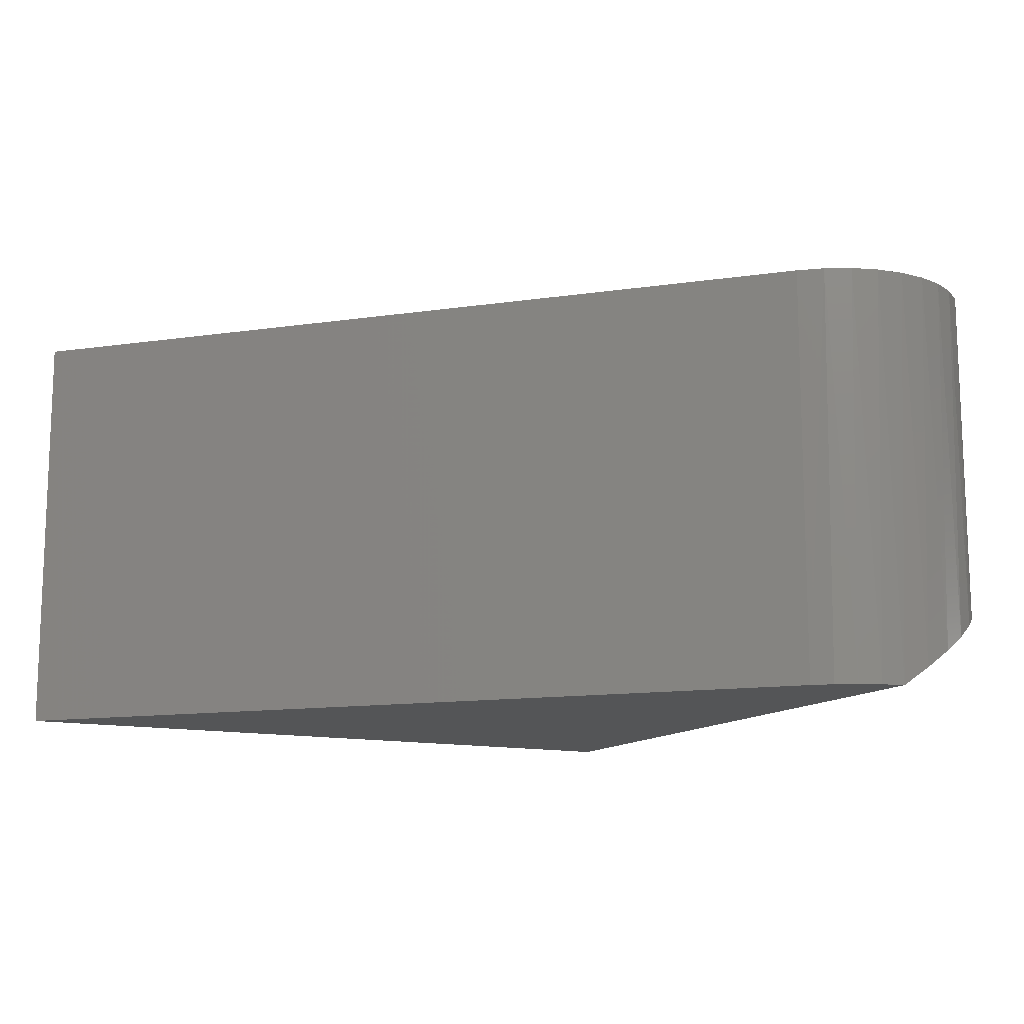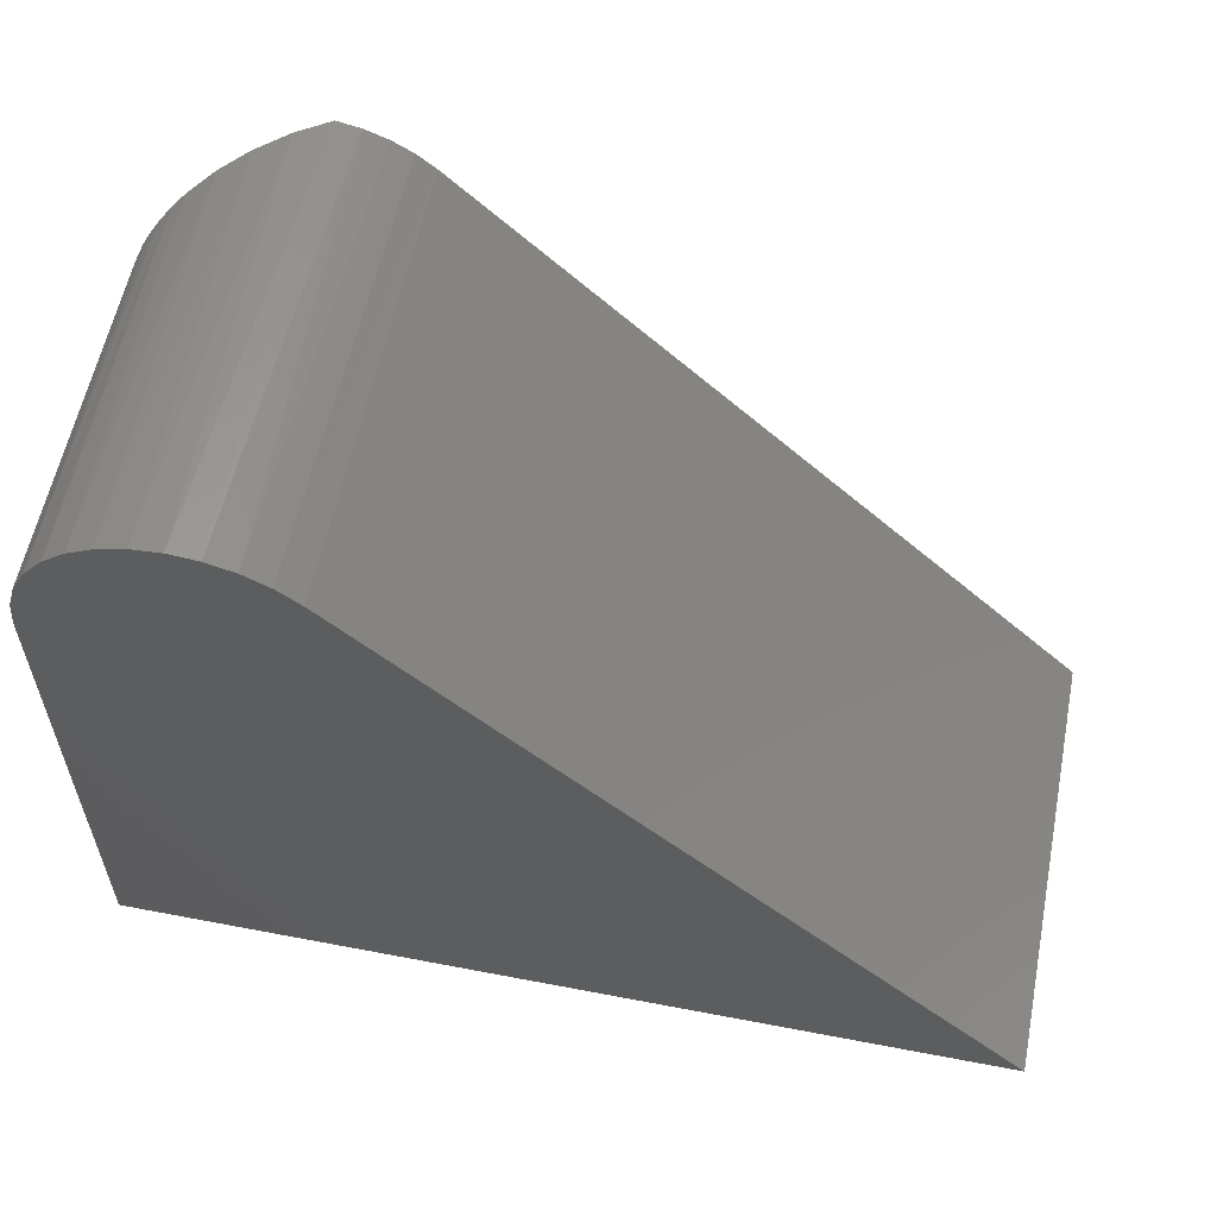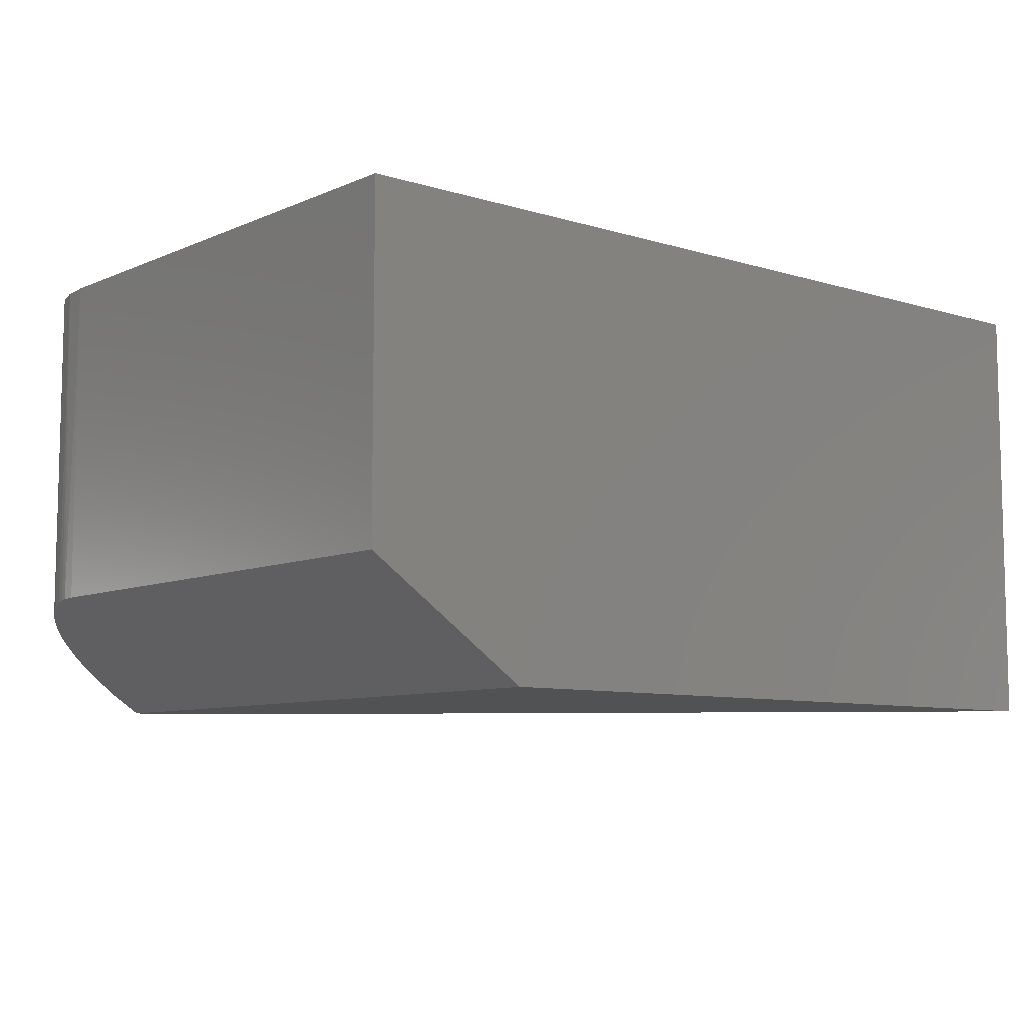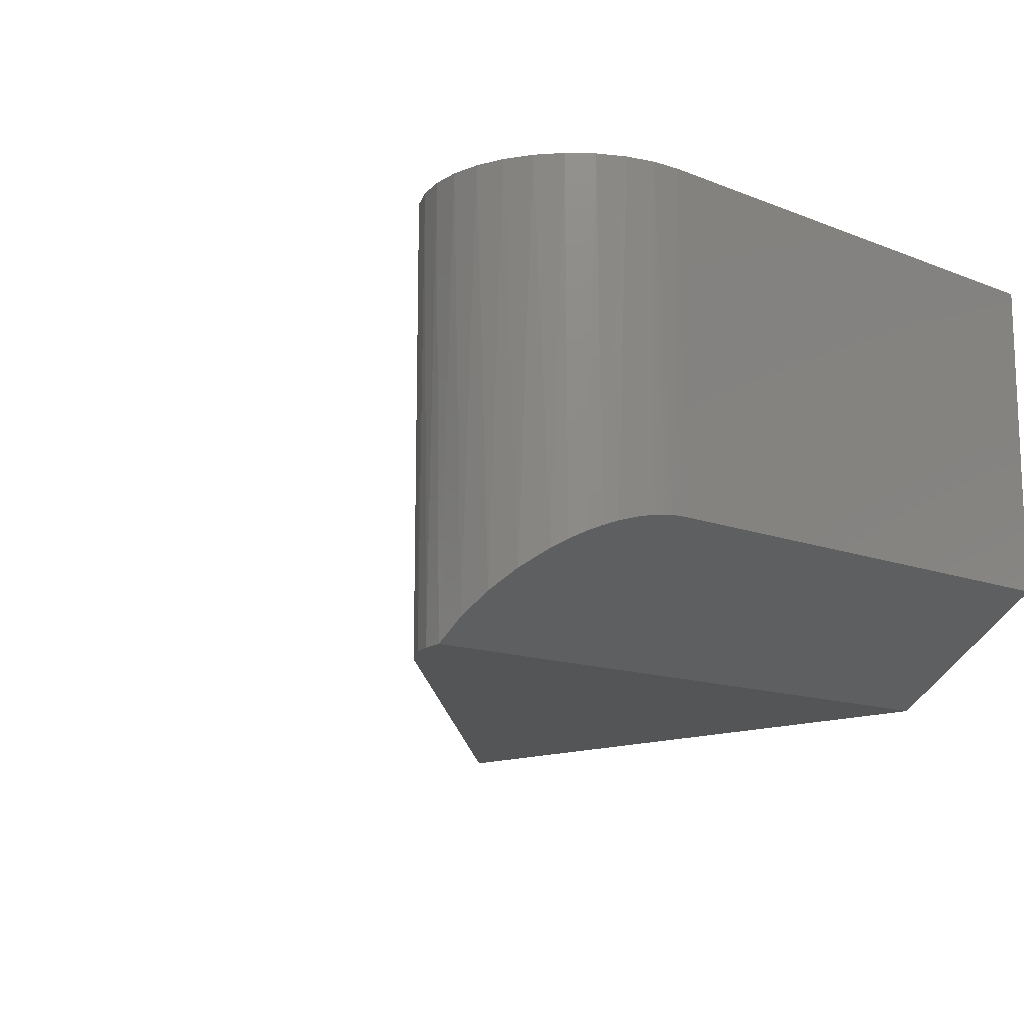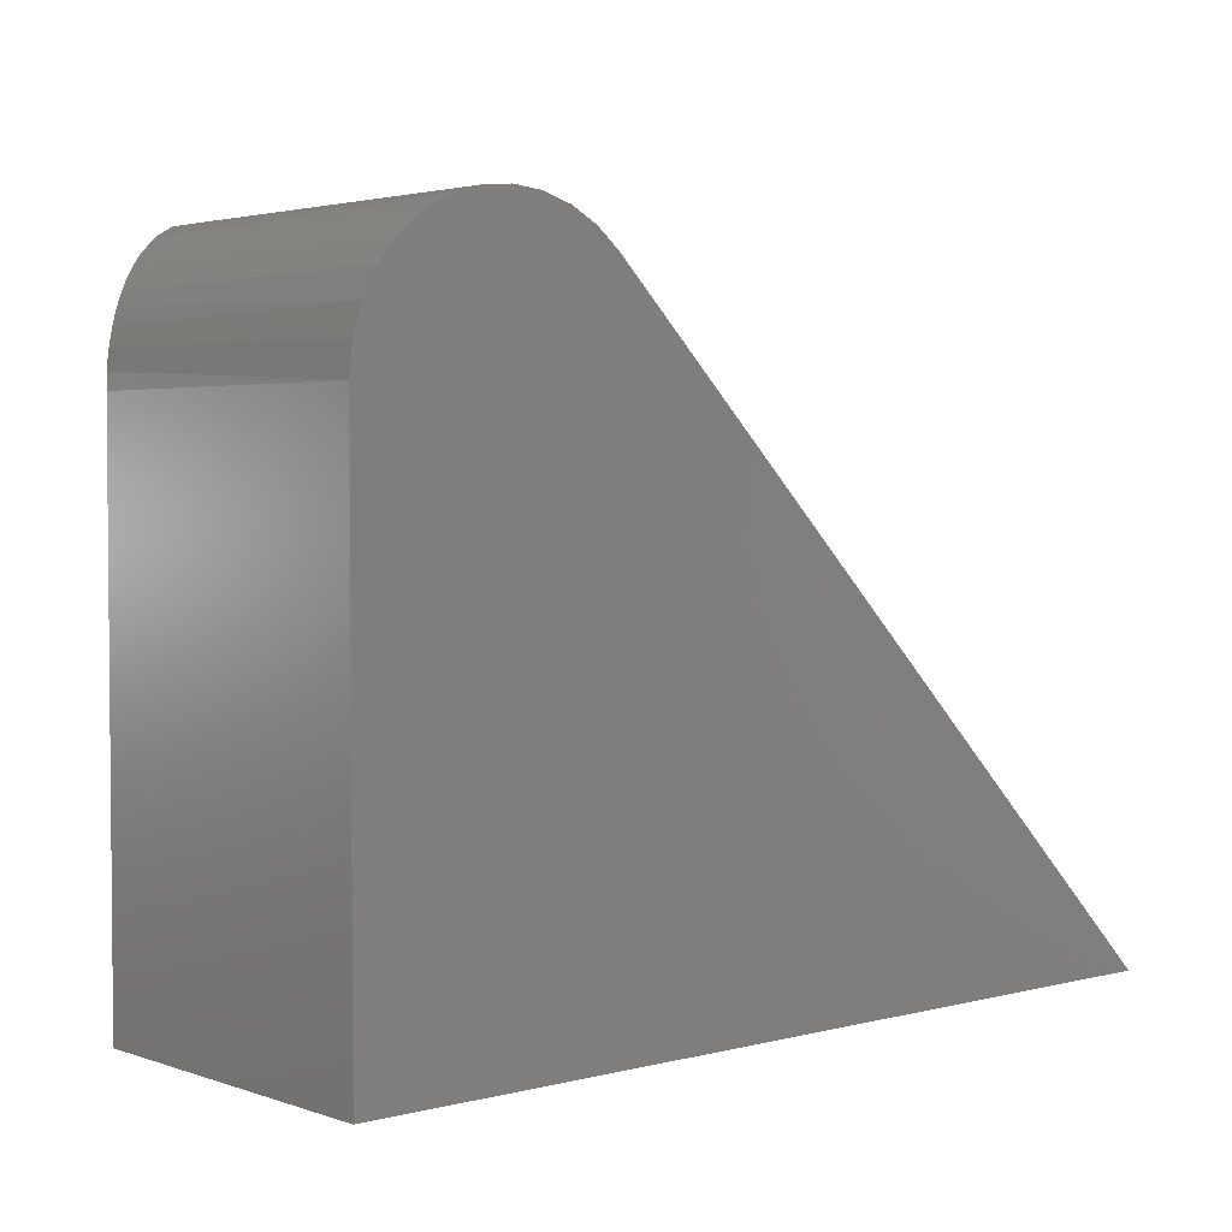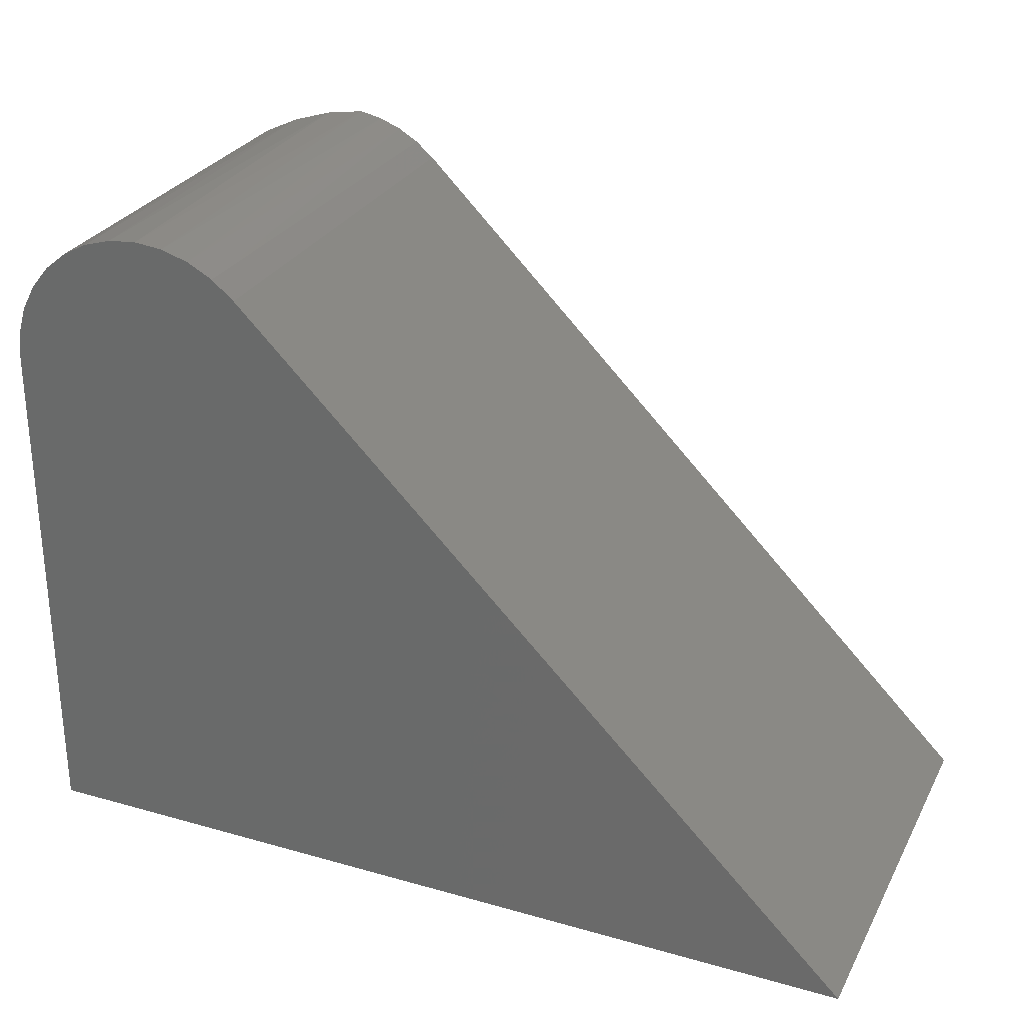
<metadata>
{"format":"stl","ext":"stl","renderer":"f3d","projection":"perspective","resolution":1024,"background":"white","views":[{"elev":-13.0,"azim":-26.3,"up":"+Y"},{"elev":58.4,"azim":-168.8,"up":"+Z"},{"elev":-8.2,"azim":139.8,"up":"+Y"},{"elev":-13.1,"azim":48.0,"up":"+Y"},{"elev":3.1,"azim":138.8,"up":"+Z"},{"elev":28.4,"azim":-156.8,"up":"+Z"}]}
</metadata>
<code>
# stl→obj: 36 verts, 68 faces
v -0.08906 -0.3406 0.5679
v -0.1147 -0.3577 0.5728
v -0.1406 -0.375 0.5722
v -0.1406 -0.375 -3.731e-17
v 3.123e-17 -0.2812 -4.592e-17
v 5.867e-17 -0.2812 0.4482
v -0.0005777 -0.2816 0.4614
v -0.02701 -0.2993 0.5258
v -0.001505 -0.2823 0.4679
v -0.003486 -0.2836 0.4775
v -0.007847 -0.2865 0.4918
v -0.01377 -0.2904 0.5053
v -0.01993 -0.2945 0.5159
v -0.03584 -0.3051 0.5358
v -0.04545 -0.3115 0.5446
v -0.06639 -0.3255 0.5586
v -0.1608 -0.375 0.568
v -0.18 -0.375 0.5605
v -0.1977 -0.375 0.5499
v -0.2134 -0.375 0.5366
v -0.75 -0.375 0
v -0.2134 5.958e-17 0.5366
v -0.75 0 0
v 0 8.327e-17 -4.592e-17
v 2.745e-17 8.327e-17 0.4482
v -0.125 6.939e-17 0.5732
v -0.1006 7.21e-17 0.5708
v -0.1494 6.668e-17 0.5708
v -0.1728 6.408e-17 0.5637
v -0.07716 7.47e-17 0.5637
v -0.1944 6.168e-17 0.5522
v -0.03661 7.92e-17 0.5366
v -0.02107 8.093e-17 0.5177
v -0.009515 8.221e-17 0.4961
v -0.002402 8.3e-17 0.4726
v -0.05555 7.71e-17 0.5522
f 1 2 3
f 3 4 5
f 3 5 6
f 3 6 7
f 8 9 10
f 8 10 11
f 8 11 12
f 8 12 13
f 7 9 8
f 7 8 14
f 7 14 15
f 7 15 16
f 7 16 1
f 7 1 3
f 4 3 17
f 4 17 18
f 4 18 19
f 4 19 20
f 4 20 21
f 20 22 21
f 21 22 23
f 5 24 6
f 6 24 25
f 26 27 28
f 29 28 27
f 30 29 27
f 31 29 30
f 23 22 32
f 23 32 33
f 23 33 34
f 23 34 35
f 23 35 25
f 23 25 24
f 30 36 31
f 31 36 32
f 31 32 22
f 31 18 29
f 29 18 17
f 29 17 28
f 27 26 2
f 2 1 27
f 30 27 1
f 1 16 30
f 36 30 16
f 16 15 36
f 32 36 15
f 10 9 35
f 3 2 26
f 3 26 28
f 3 28 17
f 22 20 31
f 31 20 19
f 31 19 18
f 8 33 14
f 14 33 32
f 14 32 15
f 12 34 13
f 13 34 33
f 13 33 8
f 10 35 11
f 11 35 34
f 11 34 12
f 6 25 7
f 7 25 35
f 7 35 9
f 21 23 4
f 4 23 24
f 4 24 5

</code>
